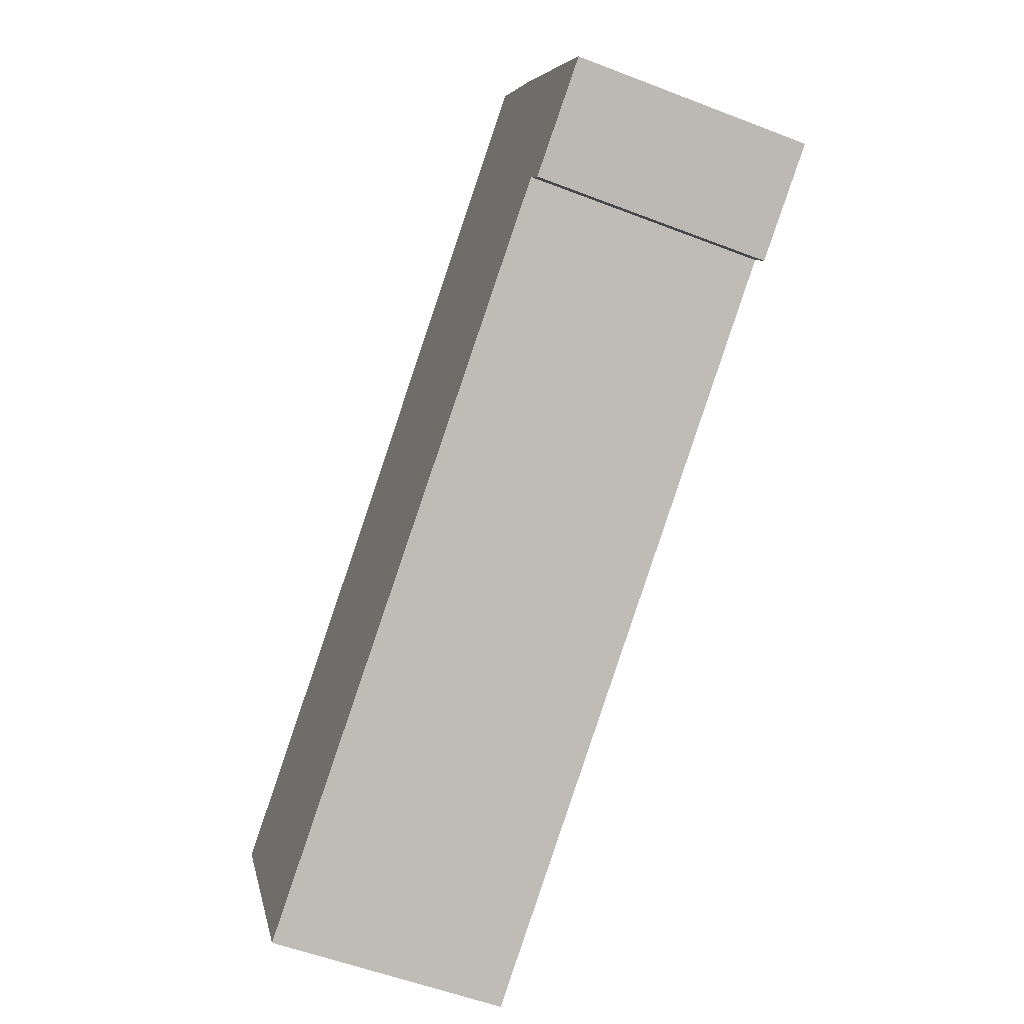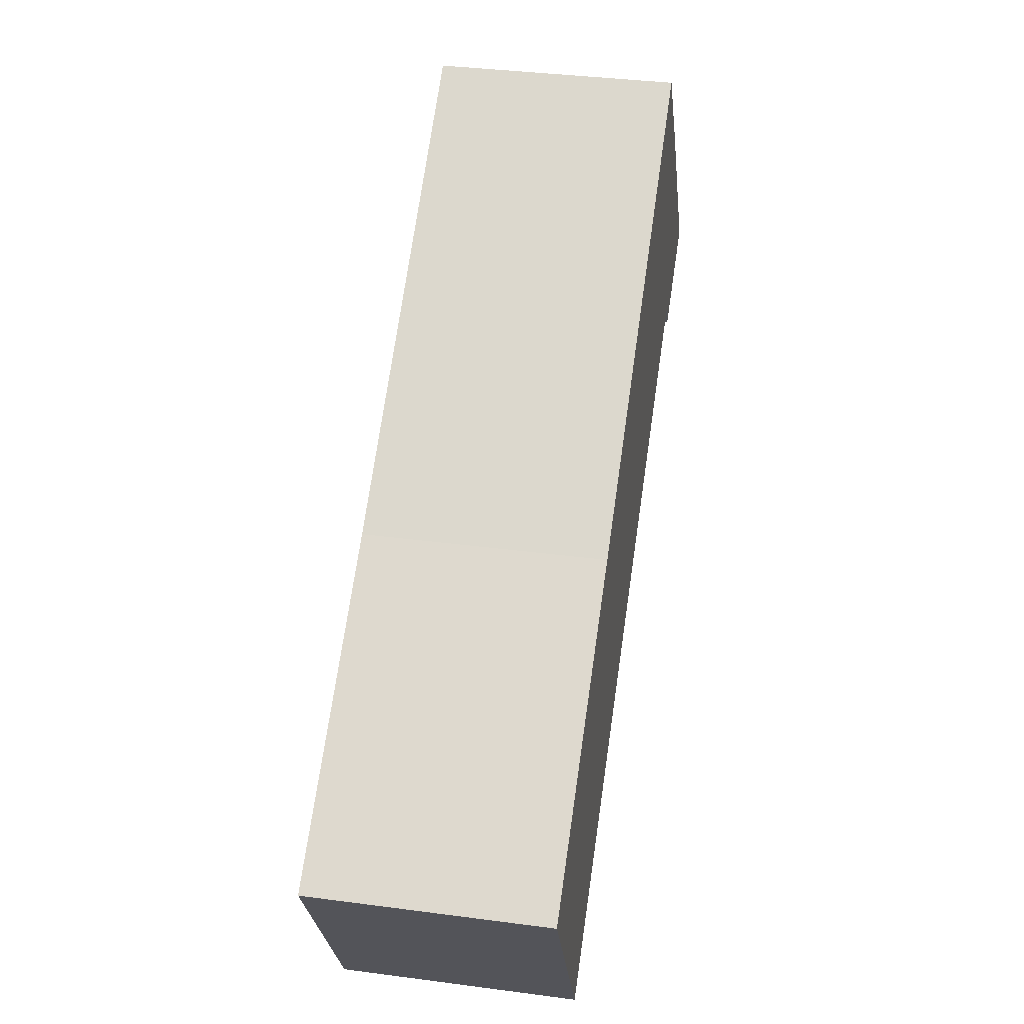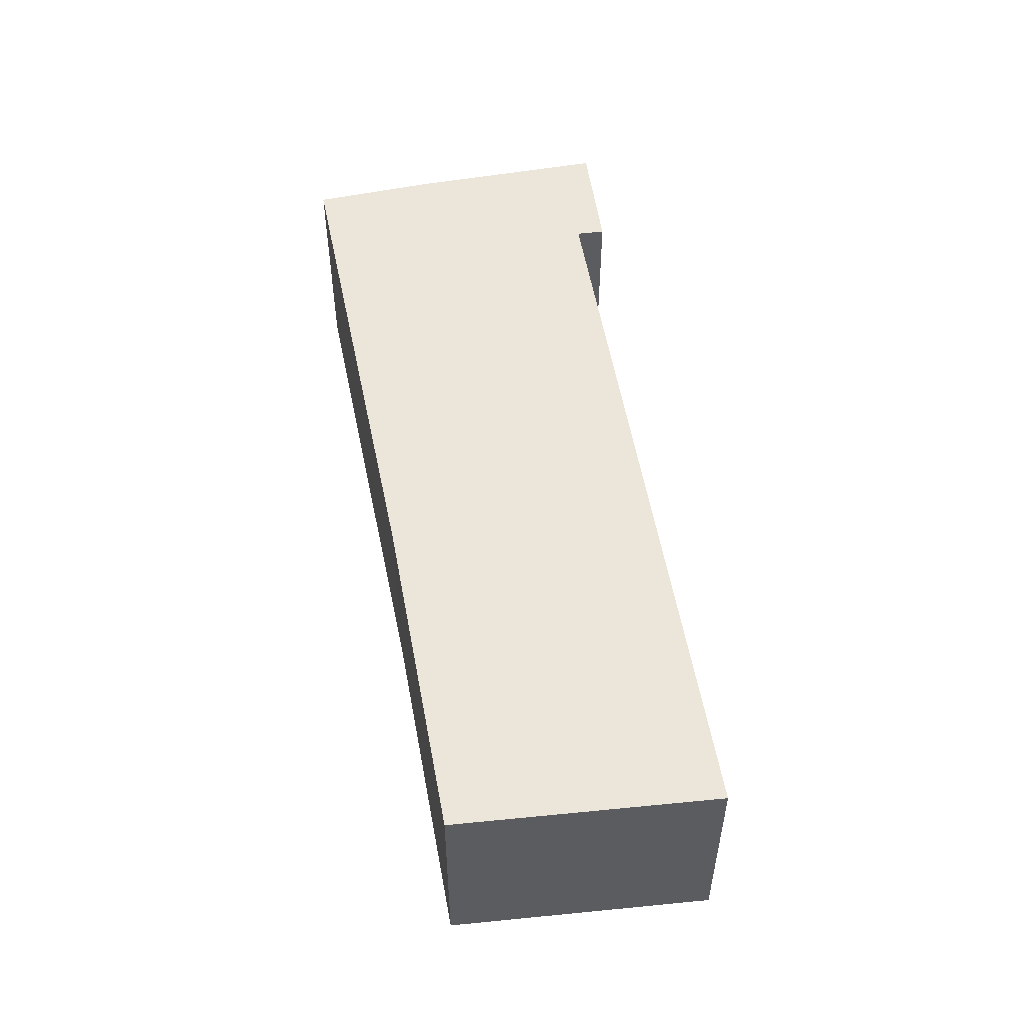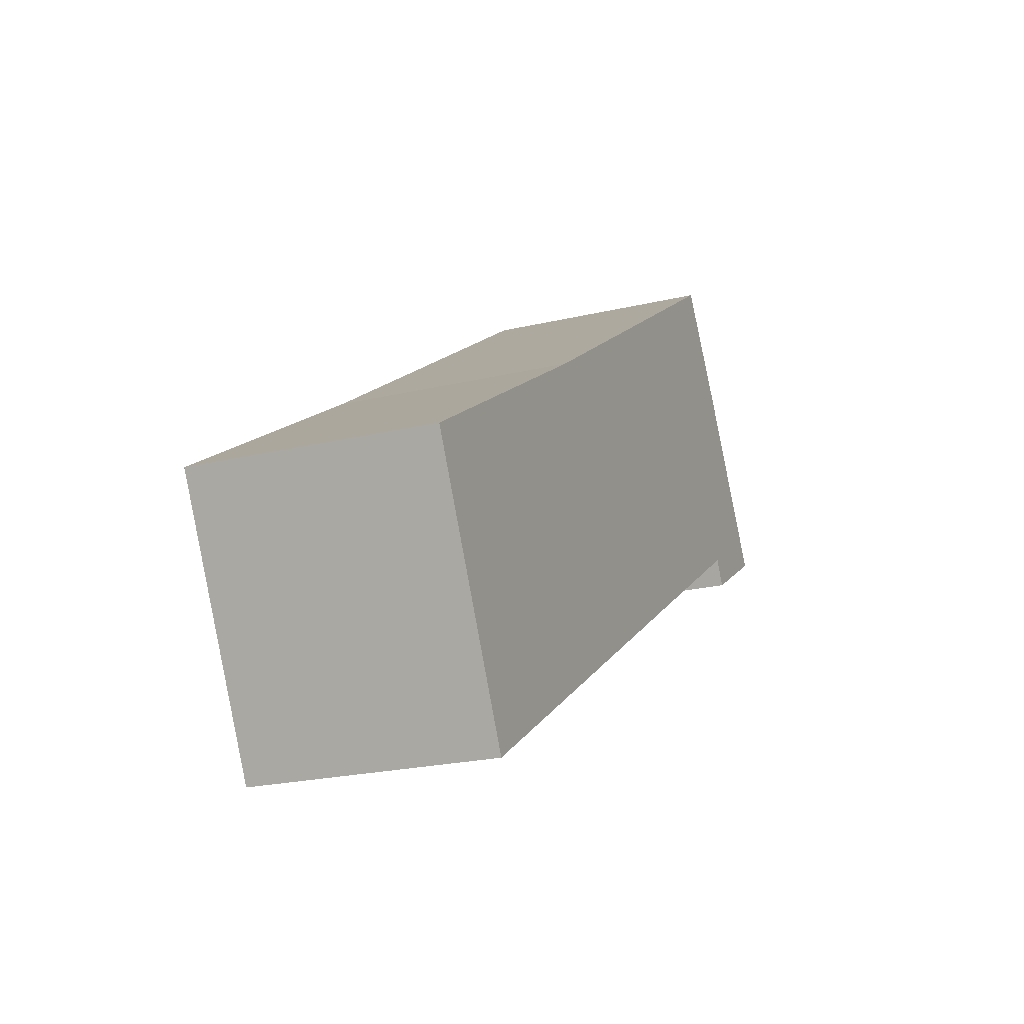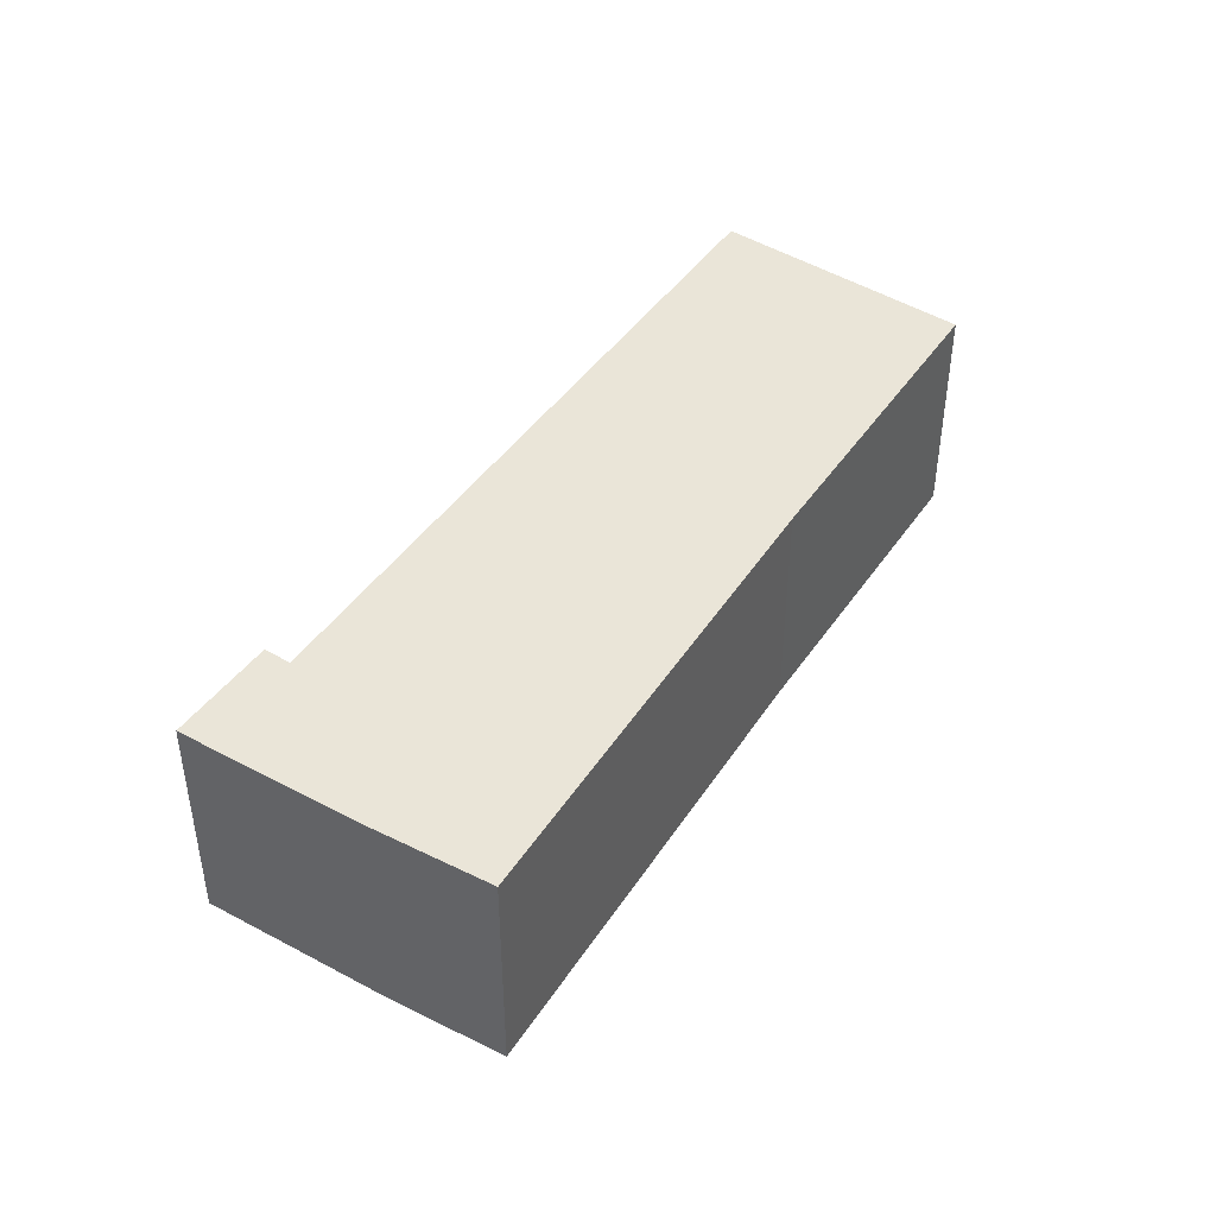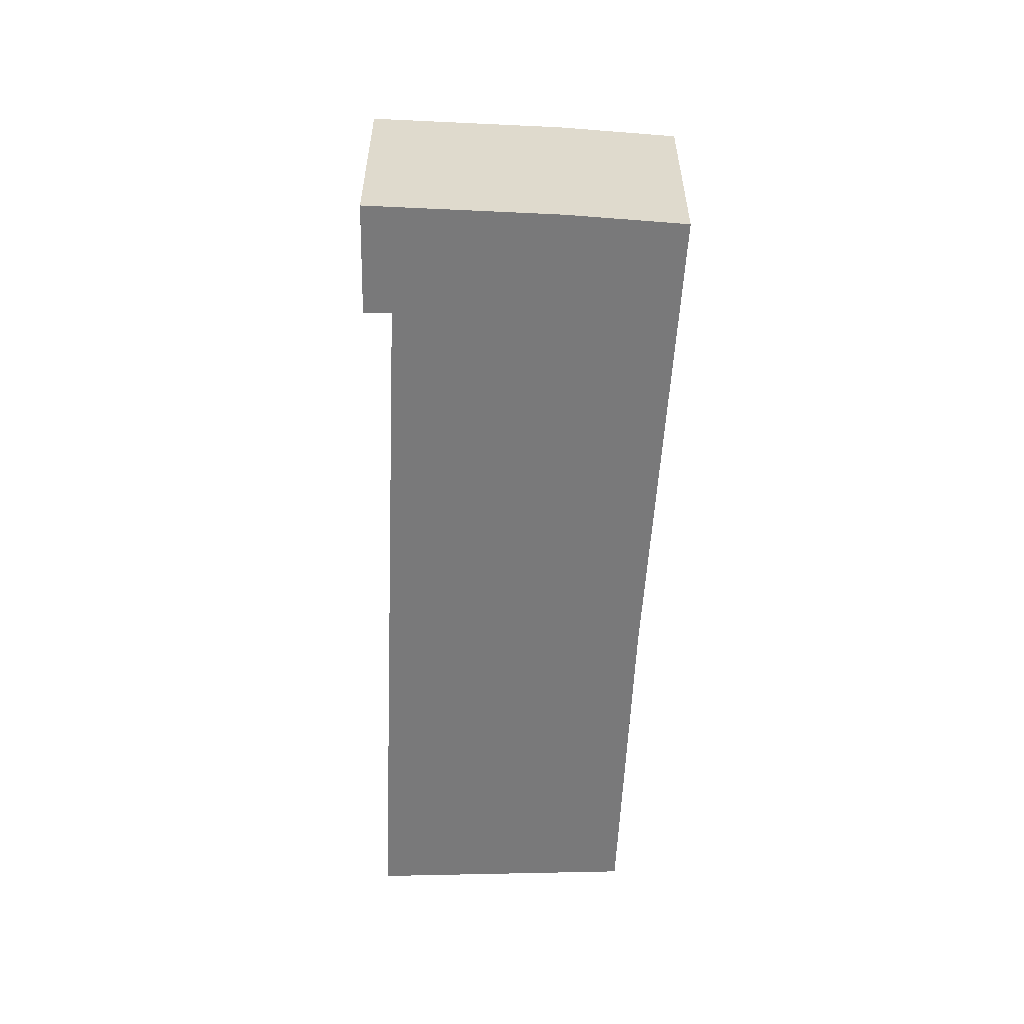
<metadata>
{"format":"obj","ext":"obj","renderer":"f3d","projection":"perspective","resolution":1024,"background":"white","views":[{"elev":-54.2,"azim":-112.4,"up":"+Z"},{"elev":36.5,"azim":99.8,"up":"+Z"},{"elev":54.3,"azim":112.7,"up":"+Y"},{"elev":-23.0,"azim":112.0,"up":"+Z"},{"elev":44.5,"azim":-25.0,"up":"+Y"},{"elev":-57.8,"azim":-59.7,"up":"+Y"}]}
</metadata>
<code>
v  0 2.651 1.623e-16
v  1.298 2.651 -0.399
v  1.134 2.651 -0.685
v  10.1 2.651 -2.307
v  8.591 2.651 -5.055
v  1.251 2.651 1.919
v  6.814 2.651 -0.169
v  2.056 2.651 3.068
v  10.1 1.413e-16 -2.307
v  8.591 3.095e-16 -5.055
v  1.298 2.443e-17 -0.399
v  1.134 4.194e-17 -0.685
v  0 0 0
v  1.251 -1.175e-16 1.919
v  2.056 -1.879e-16 3.068
v  6.814 1.035e-17 -0.169
g defaultobject
f 1 2 3
f 2 4 5
f 4 2 1
f 4 1 6
f 4 6 7
f 7 6 8
f 9 5 4
f 5 9 10
f 11 3 2
f 3 11 12
f 10 2 5
f 2 10 11
f 12 1 3
f 1 12 13
f 13 6 1
f 6 13 14
f 14 8 6
f 8 14 15
f 16 4 7
f 4 16 9
f 15 7 8
f 7 15 16
f 12 14 13
f 14 12 11
f 14 11 10
f 14 10 15
f 15 10 16
f 16 10 9

</code>
